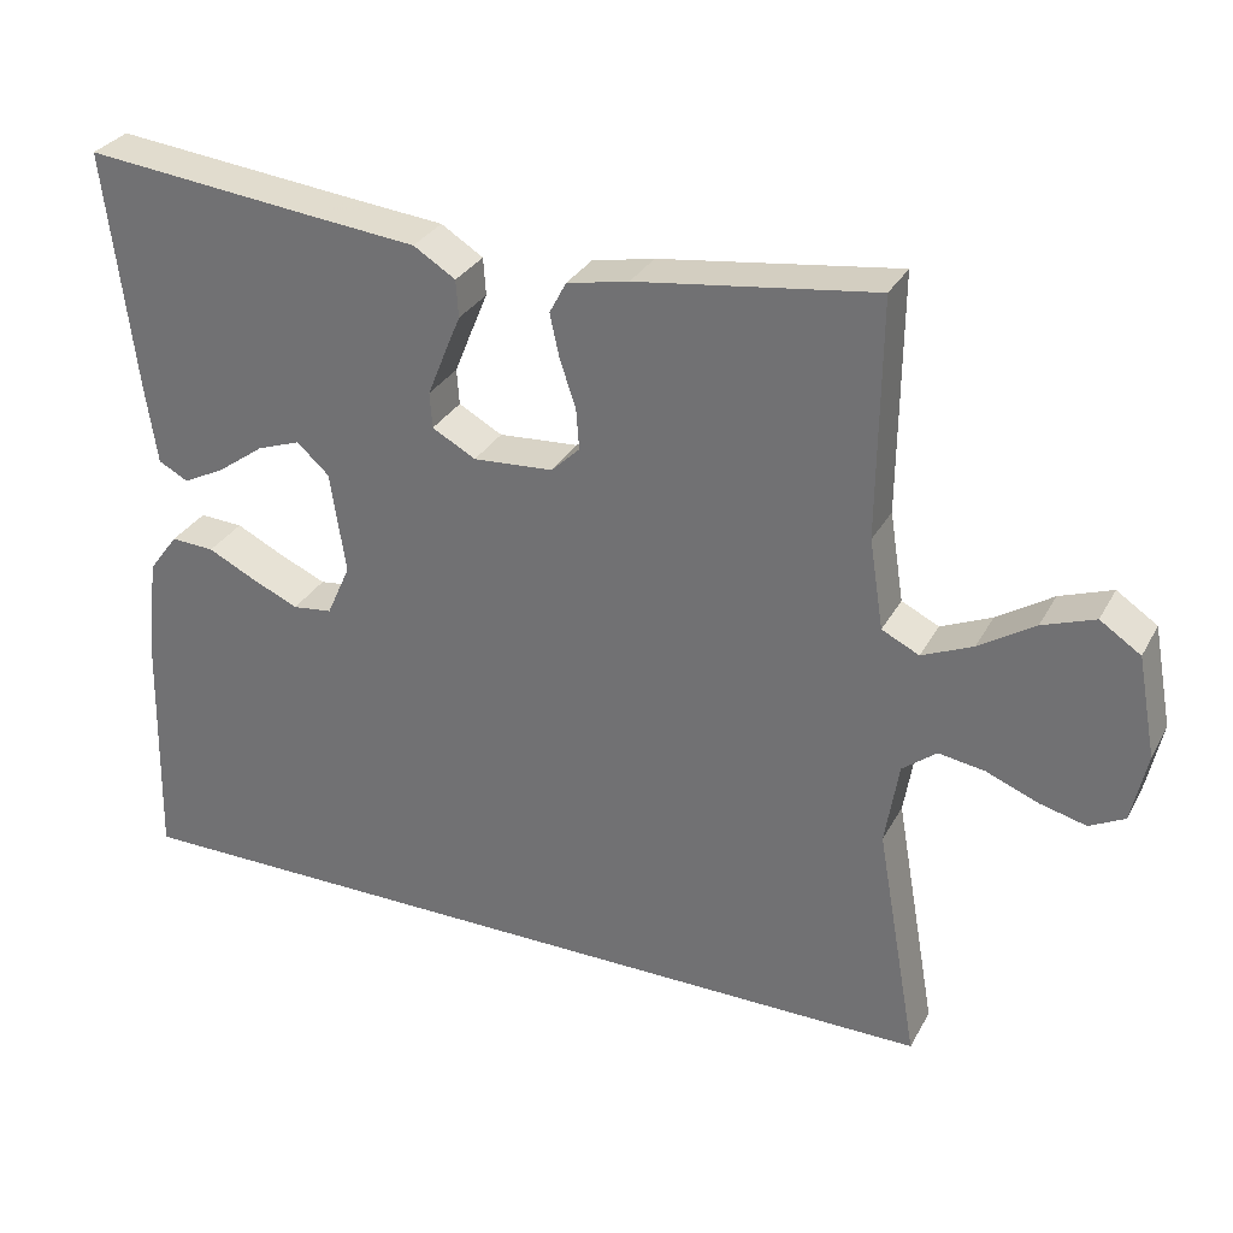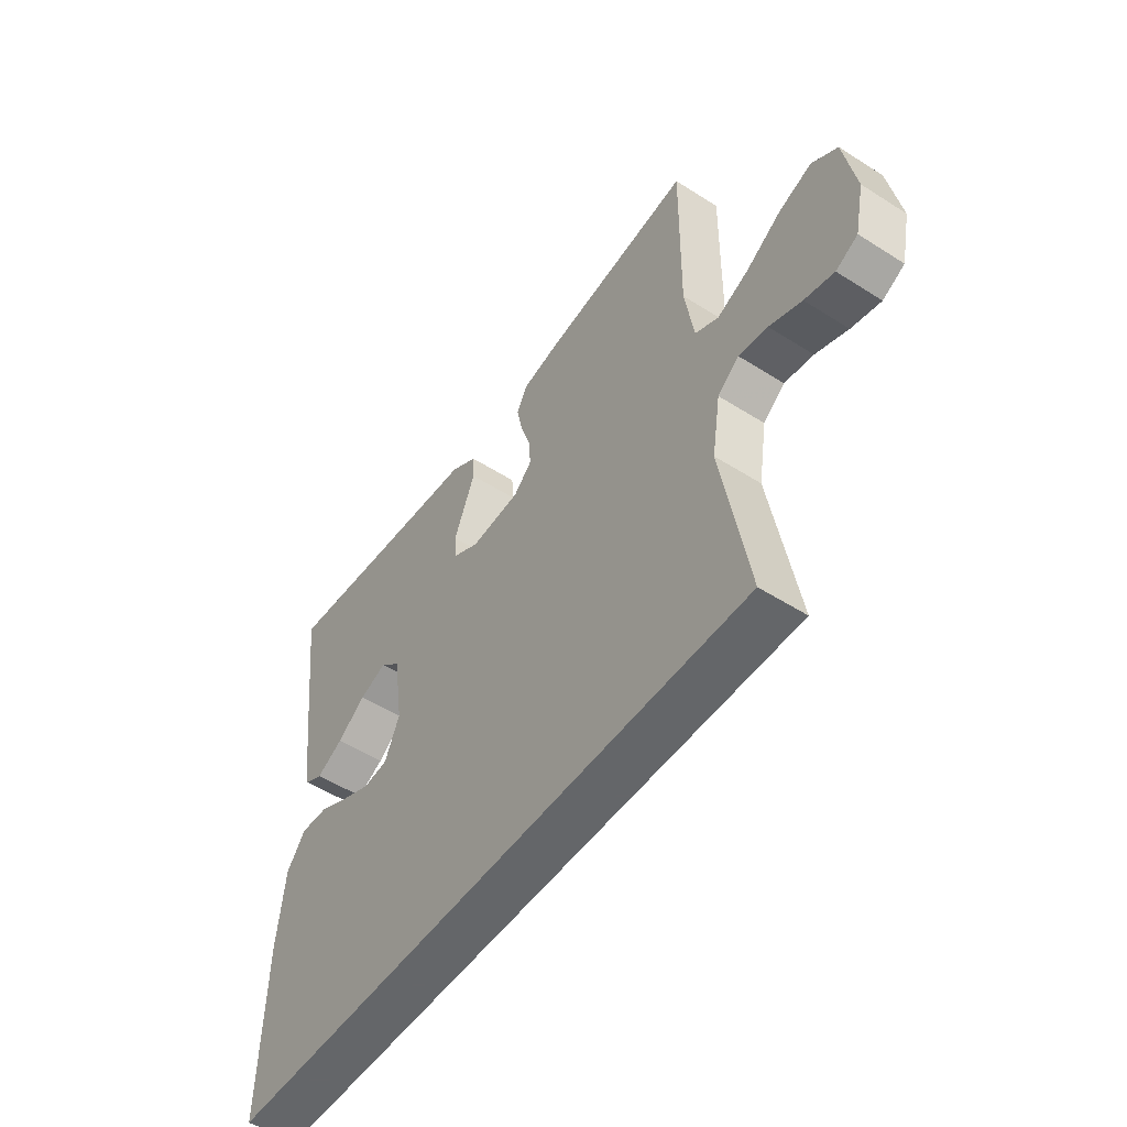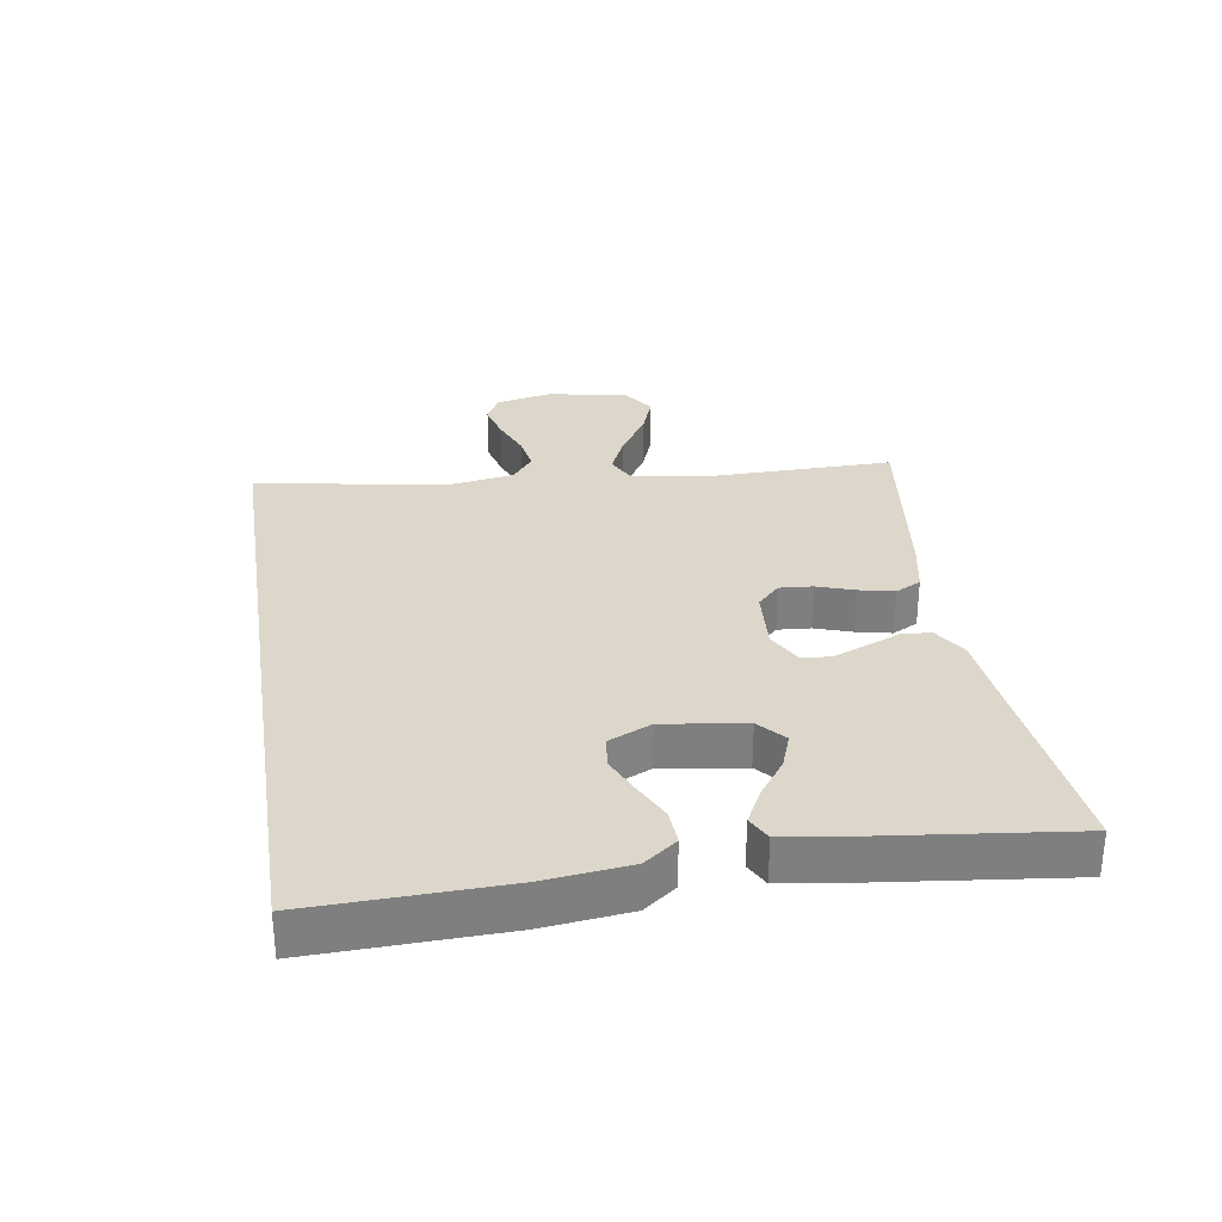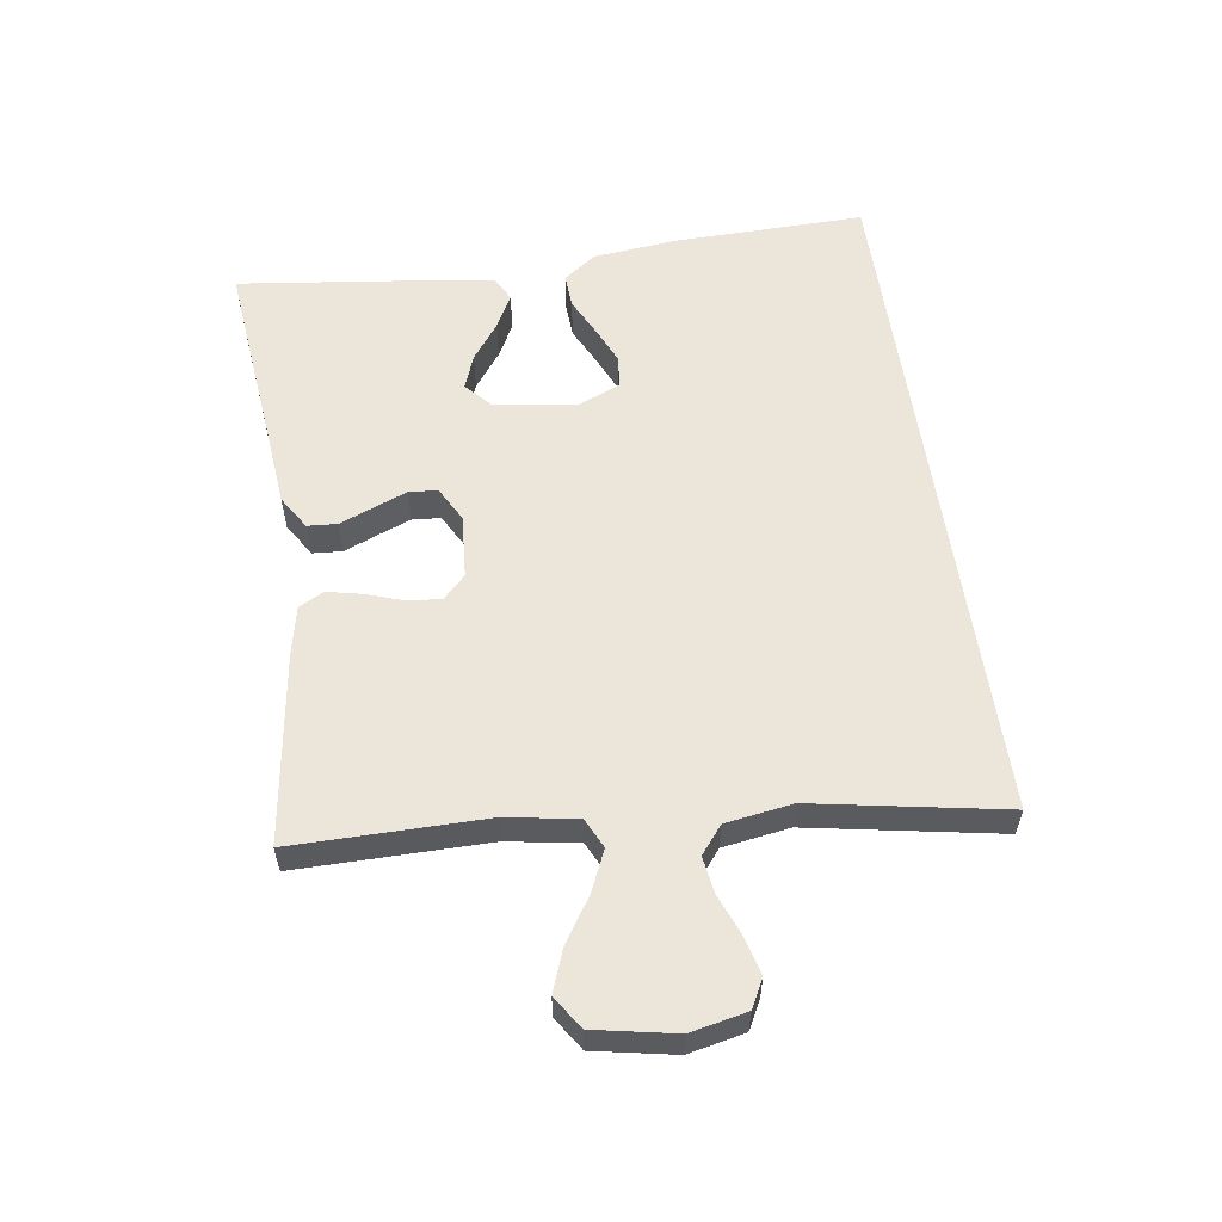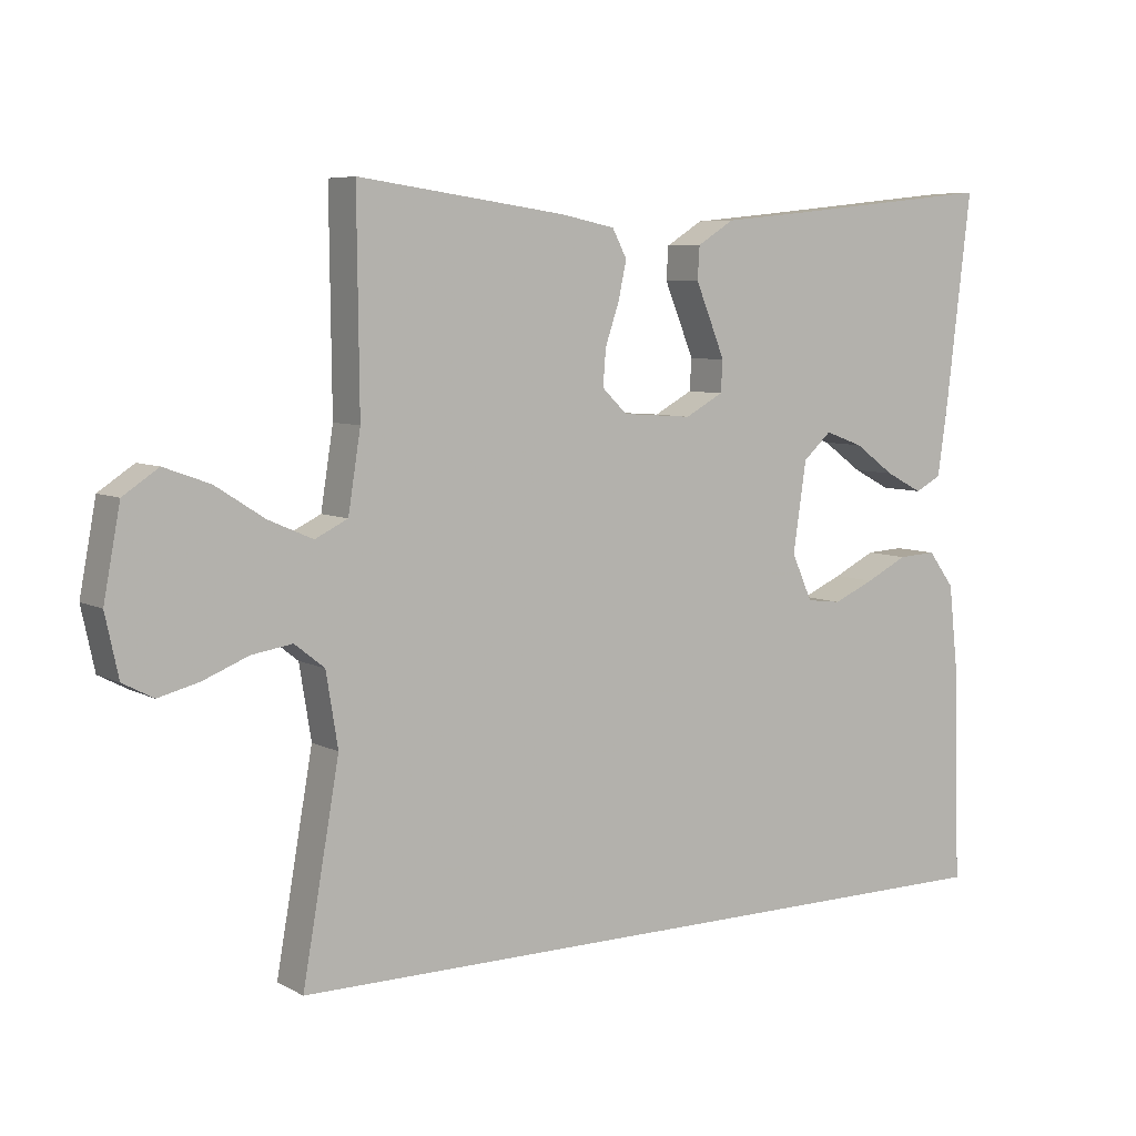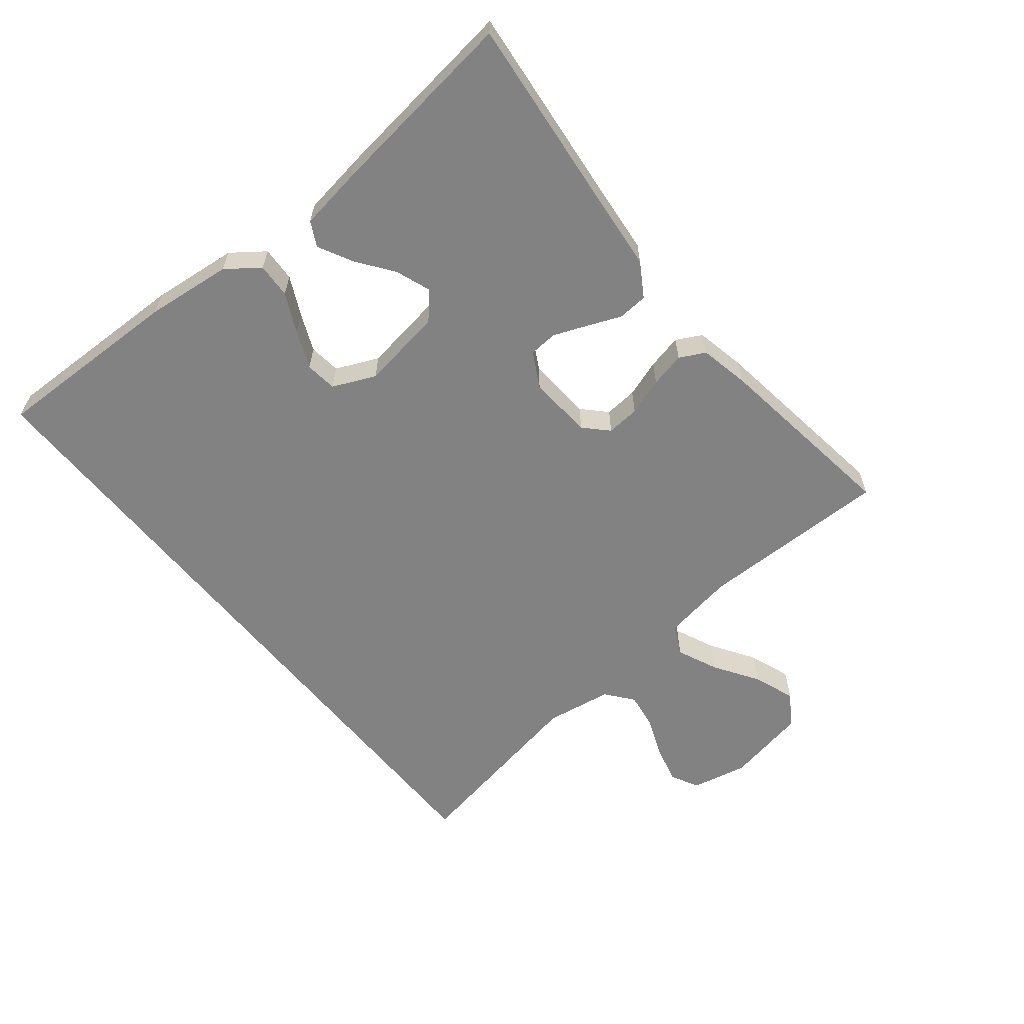
<metadata>
{"format":"obj","ext":"obj","renderer":"f3d","projection":"perspective","resolution":1024,"background":"white","views":[{"elev":30.8,"azim":24.3,"up":"+Z"},{"elev":-51.7,"azim":55.4,"up":"+Z"},{"elev":30.5,"azim":-99.0,"up":"+Y"},{"elev":56.8,"azim":81.9,"up":"+Y"},{"elev":6.7,"azim":146.1,"up":"+Z"},{"elev":-60.7,"azim":-50.9,"up":"+Y"}]}
</metadata>
<code>
v 0.585 0.07 -0.5
v -0.5 0.07 -0.5
v -0.492 0.07 -0.2
v -0.477 0.07 -0.065
v -0.439 0.07 -0.014
v -0.384 0.07 -0.017
v -0.323 0.07 -0.047
v -0.264 0.07 -0.073
v -0.214 0.07 -0.067
v -0.184 0.07 0
v -0.203 0.07 0.129
v -0.244 0.07 0.166
v -0.299 0.07 0.146
v -0.357 0.07 0.104
v -0.411 0.07 0.076
v -0.449 0.07 0.096
v -0.464 0.07 0.2
v -0.5 0.07 0.5
v -0.2 0.07 0.468
v -0.071 0.07 0.455
v -0.018 0.07 0.422
v -0.015 0.07 0.375
v -0.037 0.07 0.322
v -0.058 0.07 0.27
v -0.055 0.07 0.225
v 0 0.07 0.195
v 0.101 0.07 0.202
v 0.137 0.07 0.237
v 0.133 0.07 0.289
v 0.113 0.07 0.348
v 0.101 0.07 0.403
v 0.122 0.07 0.443
v 0.2 0.07 0.459
v 0.5 0.07 0.5
v 0.497 0.07 0.2
v 0.515 0.07 0.087
v 0.562 0.07 0.064
v 0.626 0.07 0.092
v 0.696 0.07 0.137
v 0.762 0.07 0.161
v 0.813 0.07 0.127
v 0.837 0.07 0
v 0.818 0.07 -0.088
v 0.774 0.07 -0.111
v 0.715 0.07 -0.096
v 0.65 0.07 -0.07
v 0.592 0.07 -0.061
v 0.549 0.07 -0.095
v 0.532 0.07 -0.2
v 0.585 0 -0.5
v -0.5 0 -0.5
v -0.492 0 -0.2
v -0.477 0 -0.065
v -0.439 0 -0.014
v -0.384 0 -0.017
v -0.323 0 -0.047
v -0.264 0 -0.073
v -0.214 0 -0.067
v -0.184 0 0
v -0.203 0 0.129
v -0.244 0 0.166
v -0.299 0 0.146
v -0.357 0 0.104
v -0.411 0 0.076
v -0.449 0 0.096
v -0.464 0 0.2
v -0.5 0 0.5
v -0.2 0 0.468
v -0.071 0 0.455
v -0.018 0 0.422
v -0.015 0 0.375
v -0.037 0 0.322
v -0.058 0 0.27
v -0.055 0 0.225
v 0 0 0.195
v 0.101 0 0.202
v 0.137 0 0.237
v 0.133 0 0.289
v 0.113 0 0.348
v 0.101 0 0.403
v 0.122 0 0.443
v 0.2 0 0.459
v 0.5 0 0.5
v 0.497 0 0.2
v 0.515 0 0.087
v 0.562 0 0.064
v 0.626 0 0.092
v 0.696 0 0.137
v 0.762 0 0.161
v 0.813 0 0.127
v 0.837 0 0
v 0.818 0 -0.088
v 0.774 0 -0.111
v 0.715 0 -0.096
v 0.65 0 -0.07
v 0.592 0 -0.061
v 0.549 0 -0.095
v 0.532 0 -0.2
f 44 45 46
f 43 44 46
f 42 43 46
f 41 42 46
f 40 41 46
f 39 40 46
f 38 39 46
f 37 38 46 47
f 36 37 47 48
f 33 34 35
f 32 33 35
f 31 32 35
f 30 31 35
f 29 30 35
f 28 29 35 36
f 36 48 49
f 28 36 49
f 27 28 49
f 21 22 23
f 20 21 23
f 19 20 23
f 19 23 24
f 17 18 19
f 16 17 19
f 15 16 19
f 14 15 19
f 13 14 19
f 12 13 19 24
f 11 12 24 25
f 5 6 7
f 4 5 7
f 3 4 7
f 2 3 7
f 1 2 7
f 1 7 8
f 26 27 49 1
f 25 26 1
f 11 25 1
f 10 11 1
f 1 8 9
f 1 9 10
f 95 94 93
f 95 93 92
f 95 92 91
f 95 91 90
f 95 90 89
f 95 89 88
f 95 88 87
f 96 95 87 86
f 97 96 86 85
f 84 83 82
f 84 82 81
f 84 81 80
f 84 80 79
f 84 79 78
f 85 84 78 77
f 98 97 85
f 98 85 77
f 98 77 76
f 72 71 70
f 72 70 69
f 72 69 68
f 73 72 68
f 68 67 66
f 68 66 65
f 68 65 64
f 68 64 63
f 68 63 62
f 73 68 62 61
f 74 73 61 60
f 56 55 54
f 56 54 53
f 56 53 52
f 56 52 51
f 56 51 50
f 57 56 50
f 50 98 76 75
f 50 75 74
f 50 74 60
f 50 60 59
f 58 57 50
f 59 58 50
f 1 50 51 2
f 2 51 52 3
f 3 52 53 4
f 4 53 54 5
f 5 54 55 6
f 6 55 56 7
f 7 56 57 8
f 8 57 58 9
f 9 58 59 10
f 10 59 60 11
f 11 60 61 12
f 12 61 62 13
f 13 62 63 14
f 14 63 64 15
f 15 64 65 16
f 16 65 66 17
f 17 66 67 18
f 18 67 68 19
f 19 68 69 20
f 20 69 70 21
f 21 70 71 22
f 22 71 72 23
f 23 72 73 24
f 24 73 74 25
f 25 74 75 26
f 26 75 76 27
f 27 76 77 28
f 28 77 78 29
f 29 78 79 30
f 30 79 80 31
f 31 80 81 32
f 32 81 82 33
f 33 82 83 34
f 34 83 84 35
f 35 84 85 36
f 36 85 86 37
f 37 86 87 38
f 38 87 88 39
f 39 88 89 40
f 40 89 90 41
f 41 90 91 42
f 42 91 92 43
f 43 92 93 44
f 44 93 94 45
f 45 94 95 46
f 46 95 96 47
f 47 96 97 48
f 48 97 98 49
f 49 98 50 1

</code>
